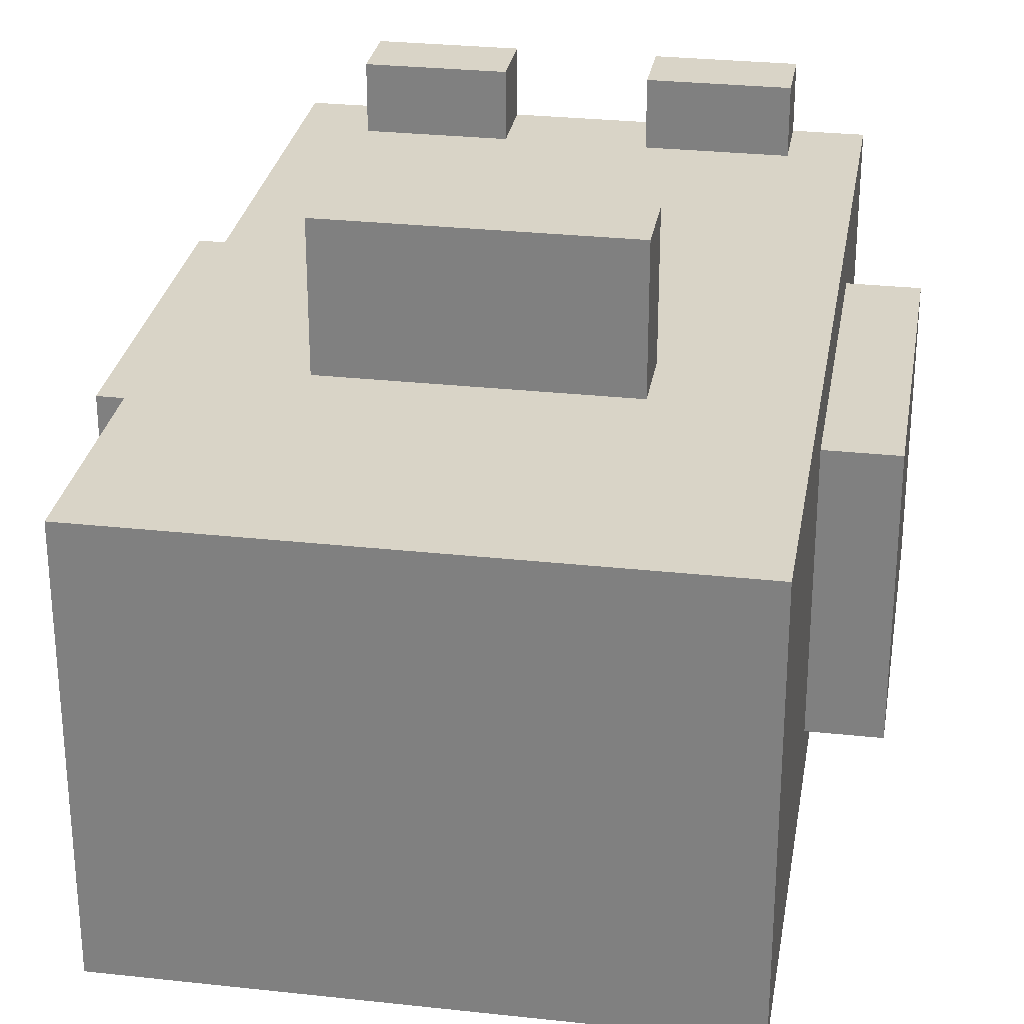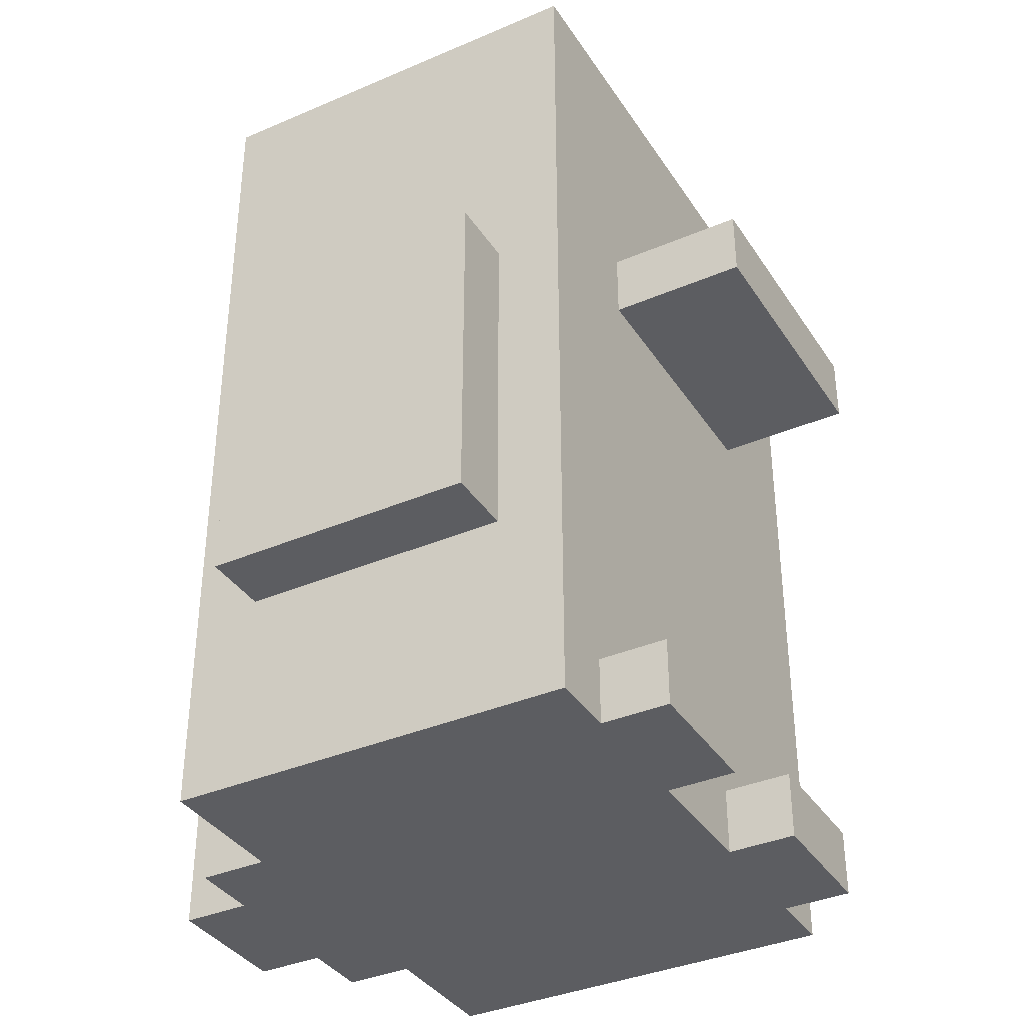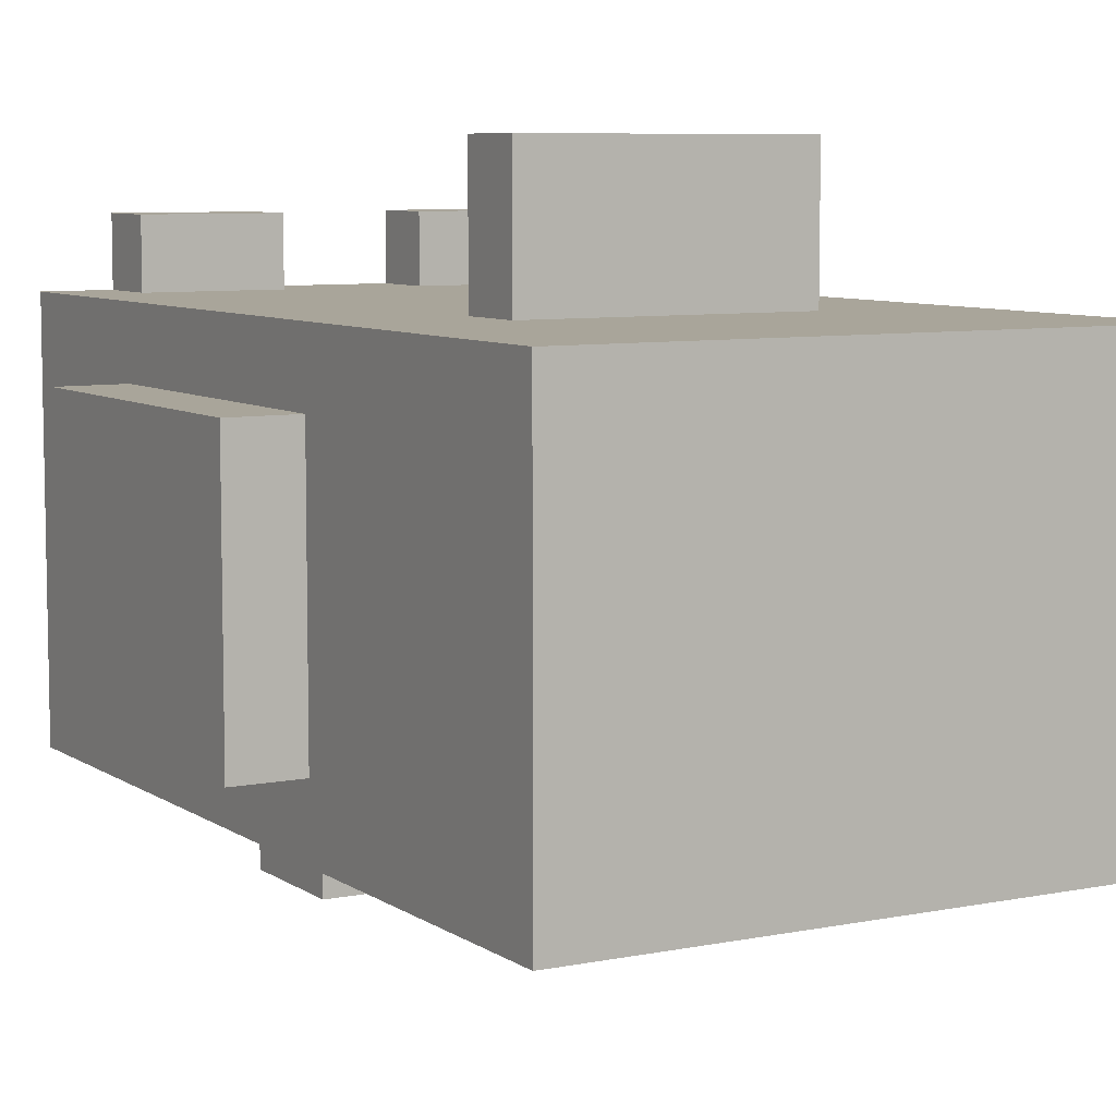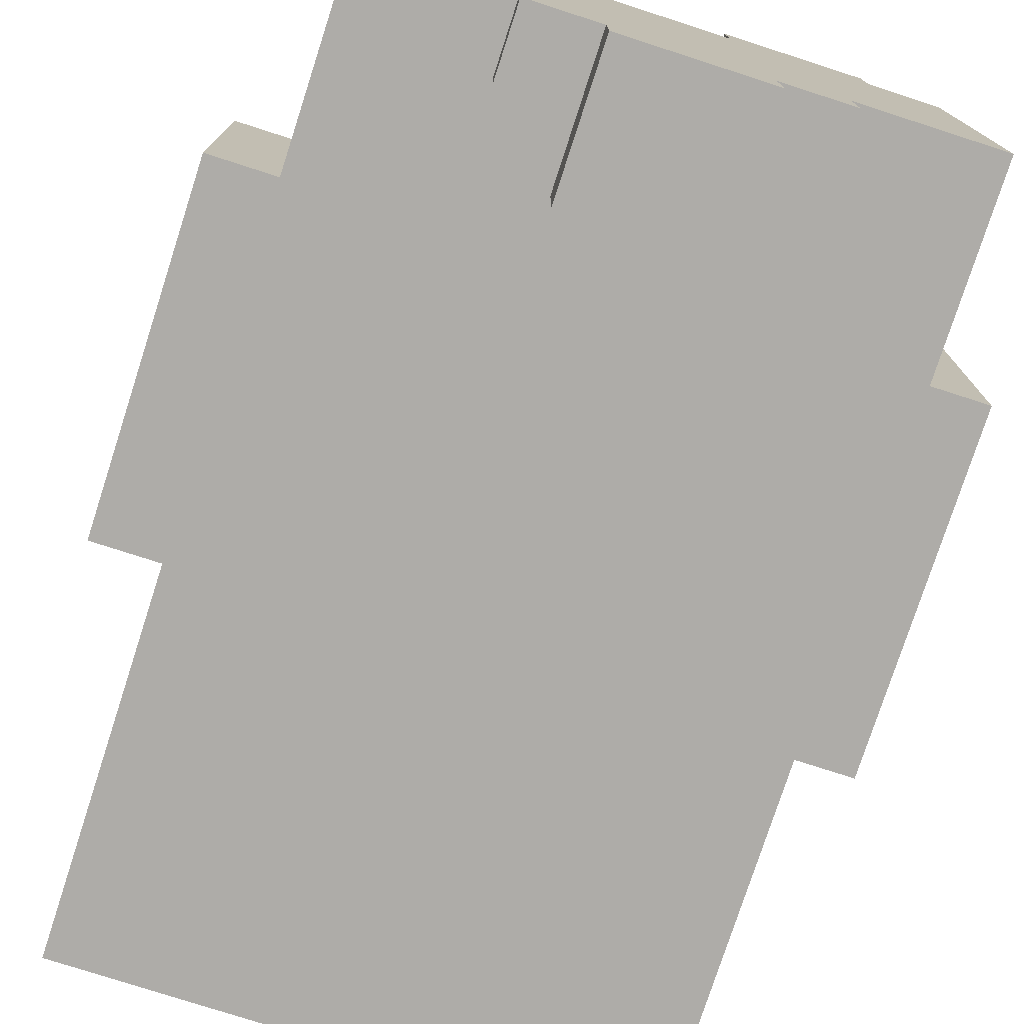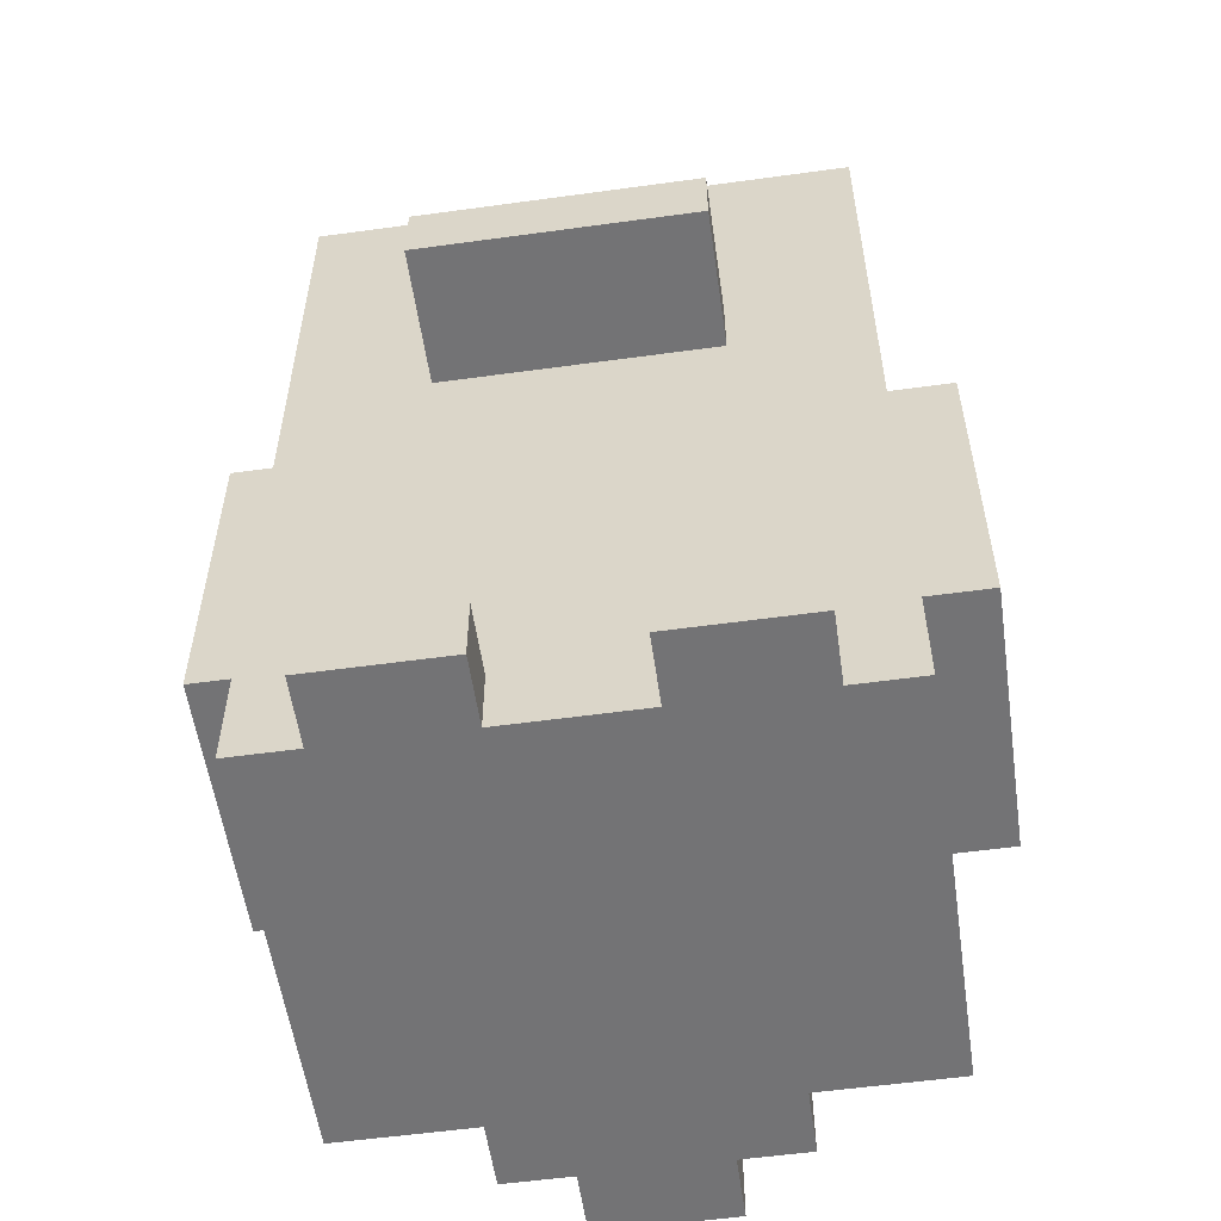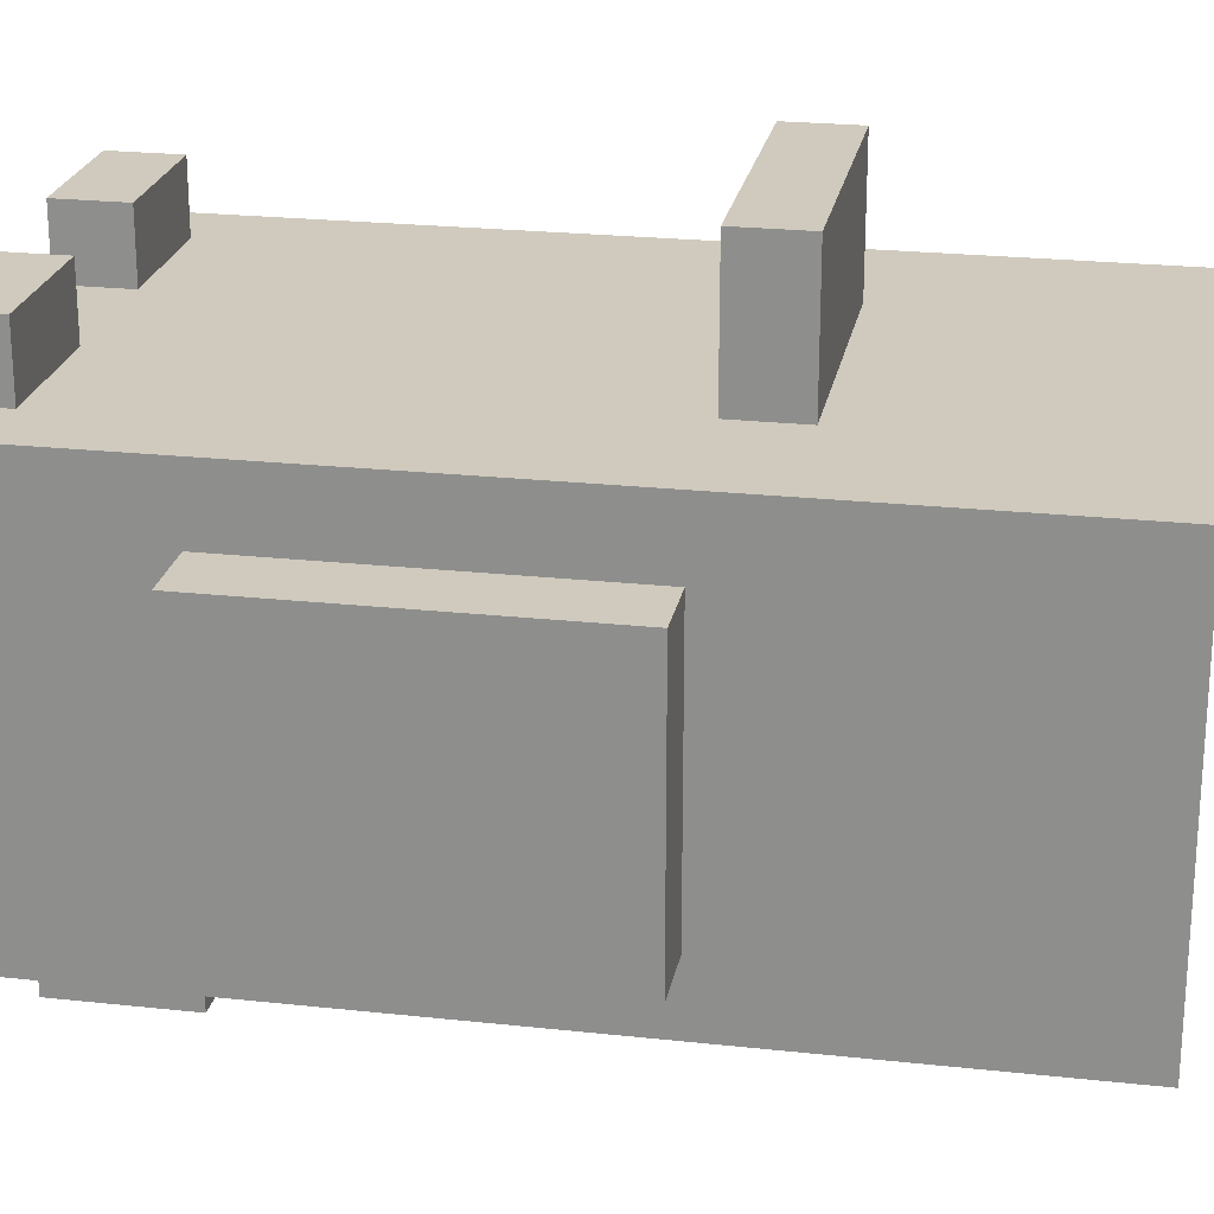
<metadata>
{"format":"obj","ext":"obj","renderer":"f3d","projection":"perspective","resolution":1024,"background":"white","views":[{"elev":28.4,"azim":-170.6,"up":"+Z"},{"elev":-36.8,"azim":-60.9,"up":"+Y"},{"elev":7.5,"azim":150.2,"up":"+Z"},{"elev":-76.8,"azim":-17.9,"up":"+Z"},{"elev":-56.0,"azim":8.2,"up":"+Y"},{"elev":23.1,"azim":100.5,"up":"+Z"}]}
</metadata>
<code>
o
v -0.5 0.3 0.2
v -0.5 0.3 -0.2
v -0.5 0.8 0.2
v -0.5 0.8 -0.2
v -0.4 0 0.3
v -0.4 0 -0.3
v -0.4 0.3 0.2
v -0.4 0.3 -0.2
v -0.4 0.8 0.2
v -0.4 0.8 -0.2
v -0.4 0.9 0.1
v -0.4 0.9 -0.1
v -0.4 1 0
v -0.4 1 -0.1
v -0.4 1.1 0.1
v -0.4 1.1 0
v -0.4 1.1 -0.1
v -0.4 1.3 0.3
v -0.4 1.3 -0.3
v -0.3 0 0.4
v -0.3 0 0.3
v -0.3 0.1 0.4
v -0.3 0.1 0.3
v -0.2 0 -0.3
v -0.2 0 -0.4
v -0.2 0.1 -0.3
v -0.2 0.1 -0.4
v -0.2 0.8 0.5
v -0.2 0.8 0.3
v -0.2 0.9 0.5
v -0.2 0.9 0.3
v -0.1 0 -0.4
v -0.1 0 -0.5
v -0.1 0.1 -0.4
v -0.1 0.2 -0.4
v -0.1 0.2 -0.5
v 0.1 0 0.4
v 0.1 0 0.3
v 0.1 0.1 0.4
v 0.1 0.1 0.3
v -0.1 0 0.4
v -0.1 0 0.3
v -0.1 0.1 0.4
v -0.1 0.1 0.3
v 0.1 0 -0.4
v 0.1 0 -0.5
v 0.1 0.1 -0.4
v 0.1 0.2 -0.4
v 0.1 0.2 -0.5
v 0.2 0 -0.3
v 0.2 0 -0.4
v 0.2 0.1 -0.3
v 0.2 0.1 -0.4
v 0.2 0.8 0.5
v 0.2 0.8 0.3
v 0.2 0.9 0.5
v 0.2 0.9 0.3
v 0.3 0 0.4
v 0.3 0 0.3
v 0.3 0.1 0.4
v 0.3 0.1 0.3
v 0.4 0 0.3
v 0.4 0 -0.3
v 0.4 0.3 0.2
v 0.4 0.3 -0.2
v 0.4 0.8 0.2
v 0.4 0.8 -0.2
v 0.4 0.9 0.1
v 0.4 0.9 -0.1
v 0.4 1 0
v 0.4 1 -0.1
v 0.4 1.1 0.1
v 0.4 1.1 0
v 0.4 1.1 -0.1
v 0.4 1.3 0.3
v 0.4 1.3 -0.3
v 0.5 0.3 0.2
v 0.5 0.3 -0.2
v 0.5 0.8 0.2
v 0.5 0.8 -0.2
v -0.2 0.8 0.5
v -0.2 0.9 0.5
v 0.2 0.8 0.5
v 0.2 0.9 0.5
v -0.3 0 0.4
v -0.3 0.1 0.4
v -0.1 0 0.4
v -0.1 0.1 0.4
v 0.1 0 0.4
v 0.1 0.1 0.4
v 0.3 0 0.4
v 0.3 0.1 0.4
v -0.4 0 0.3
v -0.4 1.3 0.3
v -0.3 0 0.3
v -0.3 0.1 0.3
v -0.2 0.1 0.3
v -0.2 0.7 0.3
v -0.2 0.8 0.3
v -0.2 0.9 0.3
v -0.1 0 0.3
v -0.1 0.1 0.3
v -0.1 0.9 0.3
v -0.1 1.3 0.3
v 0.1 0 0.3
v 0.1 0.1 0.3
v 0.1 0.9 0.3
v 0.1 1.3 0.3
v 0.2 0.1 0.3
v 0.2 0.7 0.3
v 0.2 0.8 0.3
v 0.2 0.9 0.3
v 0.3 0 0.3
v 0.3 0.1 0.3
v 0.4 0 0.3
v 0.4 1.3 0.3
v -0.5 0.3 0.2
v -0.5 0.8 0.2
v -0.4 0.3 0.2
v -0.4 0.8 0.2
v 0.4 0.3 0.2
v 0.4 0.8 0.2
v 0.5 0.3 0.2
v 0.5 0.8 0.2
v -0.1 0.1 -0.4
v -0.1 0.2 -0.4
v 0.1 0.1 -0.4
v 0.1 0.2 -0.4
v -0.5 0.3 -0.2
v -0.5 0.8 -0.2
v -0.4 0.3 -0.2
v -0.4 0.8 -0.2
v 0.4 0.3 -0.2
v 0.4 0.8 -0.2
v 0.5 0.3 -0.2
v 0.5 0.8 -0.2
v -0.4 0 -0.3
v -0.4 1.3 -0.3
v -0.2 0 -0.3
v -0.2 0.1 -0.3
v -0.1 0.9 -0.3
v -0.1 1.3 -0.3
v 0.1 0.9 -0.3
v 0.1 1.3 -0.3
v 0.2 0 -0.3
v 0.2 0.1 -0.3
v 0.4 0 -0.3
v 0.4 1.3 -0.3
v -0.2 0 -0.4
v -0.2 0.1 -0.4
v -0.1 0 -0.4
v -0.1 0.1 -0.4
v 0.1 0 -0.4
v 0.1 0.1 -0.4
v 0.2 0 -0.4
v 0.2 0.1 -0.4
v -0.1 0 -0.5
v -0.1 0.2 -0.5
v 0.1 0 -0.5
v 0.1 0.2 -0.5
v -0.3 0 0.4
v -0.1 0 0.4
v 0.1 0 0.4
v 0.3 0 0.4
v -0.4 0 0.3
v -0.3 0 0.3
v -0.1 0 0.3
v 0.1 0 0.3
v 0.3 0 0.3
v 0.4 0 0.3
v -0.4 0 -0.3
v -0.2 0 -0.3
v 0.2 0 -0.3
v 0.4 0 -0.3
v -0.2 0 -0.4
v -0.1 0 -0.4
v 0.1 0 -0.4
v 0.2 0 -0.4
v -0.1 0 -0.5
v 0.1 0 -0.5
v -0.5 0.3 0.2
v -0.4 0.3 0.2
v 0.4 0.3 0.2
v 0.5 0.3 0.2
v -0.5 0.3 -0.2
v -0.4 0.3 -0.2
v 0.4 0.3 -0.2
v 0.5 0.3 -0.2
v -0.2 0.8 0.5
v 0.2 0.8 0.5
v -0.2 0.8 0.3
v 0.2 0.8 0.3
v -0.3 0.1 0.4
v -0.1 0.1 0.4
v 0.1 0.1 0.4
v 0.3 0.1 0.4
v -0.3 0.1 0.3
v -0.2 0.1 0.3
v -0.1 0.1 0.3
v 0.1 0.1 0.3
v 0.2 0.1 0.3
v 0.3 0.1 0.3
v -0.2 0.1 -0.3
v 0.2 0.1 -0.3
v -0.2 0.1 -0.4
v -0.1 0.1 -0.4
v 0.1 0.1 -0.4
v 0.2 0.1 -0.4
v -0.1 0.2 -0.4
v 0.1 0.2 -0.4
v -0.1 0.2 -0.5
v 0.1 0.2 -0.5
v -0.5 0.8 0.2
v -0.4 0.8 0.2
v 0.4 0.8 0.2
v 0.5 0.8 0.2
v -0.5 0.8 -0.2
v -0.4 0.8 -0.2
v 0.4 0.8 -0.2
v 0.5 0.8 -0.2
v -0.2 0.9 0.5
v 0.2 0.9 0.5
v -0.2 0.9 0.3
v -0.1 0.9 0.3
v 0.1 0.9 0.3
v 0.2 0.9 0.3
v -0.4 1.3 0.3
v -0.1 1.3 0.3
v 0.1 1.3 0.3
v 0.4 1.3 0.3
v -0.4 1.3 -0.3
v -0.1 1.3 -0.3
v 0.1 1.3 -0.3
v 0.4 1.3 -0.3
f 3 2 1
f 4 2 3
f 7 6 5
f 8 6 7
f 9 7 5
f 10 6 8
f 11 10 9
f 12 10 11
f 13 12 11
f 14 10 12
f 14 12 13
f 15 11 9
f 15 13 11
f 16 14 13
f 16 13 15
f 17 10 14
f 17 14 16
f 18 9 5
f 18 16 15
f 18 17 16
f 18 15 9
f 19 10 17
f 19 17 18
f 19 6 10
f 22 21 20
f 23 21 22
f 26 25 24
f 27 25 26
f 30 29 28
f 31 29 30
f 34 33 32
f 35 33 34
f 36 33 35
f 39 38 37
f 40 38 39
f 41 42 43
f 43 42 44
f 45 46 47
f 47 46 48
f 48 46 49
f 50 51 52
f 52 51 53
f 54 55 56
f 56 55 57
f 58 59 60
f 60 59 61
f 62 63 64
f 64 63 65
f 62 64 66
f 65 63 67
f 66 67 68
f 68 67 69
f 68 69 70
f 69 67 71
f 70 69 71
f 66 68 72
f 68 70 72
f 70 71 73
f 72 70 73
f 71 67 74
f 73 71 74
f 62 66 75
f 72 73 75
f 73 74 75
f 66 72 75
f 74 67 76
f 75 74 76
f 67 63 76
f 77 78 79
f 79 78 80
f 83 82 81
f 84 82 83
f 87 86 85
f 88 86 87
f 91 90 89
f 92 90 91
f 95 94 93
f 96 94 95
f 97 94 96
f 98 94 97
f 99 94 98
f 100 94 99
f 102 98 97
f 103 94 100
f 104 94 103
f 105 102 101
f 106 98 102
f 106 102 105
f 107 104 103
f 108 104 107
f 109 98 106
f 110 99 98
f 110 98 109
f 111 99 110
f 112 108 107
f 114 111 110
f 114 112 111
f 114 110 109
f 115 114 113
f 116 108 112
f 116 114 115
f 116 112 114
f 119 118 117
f 120 118 119
f 123 122 121
f 124 122 123
f 127 126 125
f 128 126 127
f 129 130 131
f 131 130 132
f 133 134 135
f 135 134 136
f 137 138 139
f 139 138 140
f 140 138 141
f 141 138 142
f 140 141 143
f 141 142 143
f 143 142 144
f 140 143 146
f 143 144 146
f 145 146 147
f 146 144 148
f 147 146 148
f 149 150 151
f 151 150 152
f 153 154 155
f 155 154 156
f 157 158 159
f 159 158 160
f 166 162 161
f 167 162 166
f 168 164 163
f 169 164 168
f 171 167 166
f 171 170 169
f 171 169 168
f 171 168 167
f 171 166 165
f 172 170 171
f 173 170 172
f 174 170 173
f 175 173 172
f 176 173 175
f 177 173 176
f 178 173 177
f 179 177 176
f 180 177 179
f 185 182 181
f 186 182 185
f 187 184 183
f 188 184 187
f 191 190 189
f 192 190 191
f 193 194 197
f 197 194 198
f 198 194 199
f 195 196 200
f 200 196 201
f 201 196 202
f 203 204 205
f 205 204 206
f 206 204 207
f 207 204 208
f 209 210 211
f 211 210 212
f 213 214 217
f 217 214 218
f 215 216 219
f 219 216 220
f 221 222 223
f 223 222 224
f 224 222 225
f 225 222 226
f 227 228 231
f 228 229 232
f 231 228 232
f 229 230 233
f 232 229 233
f 233 230 234

</code>
